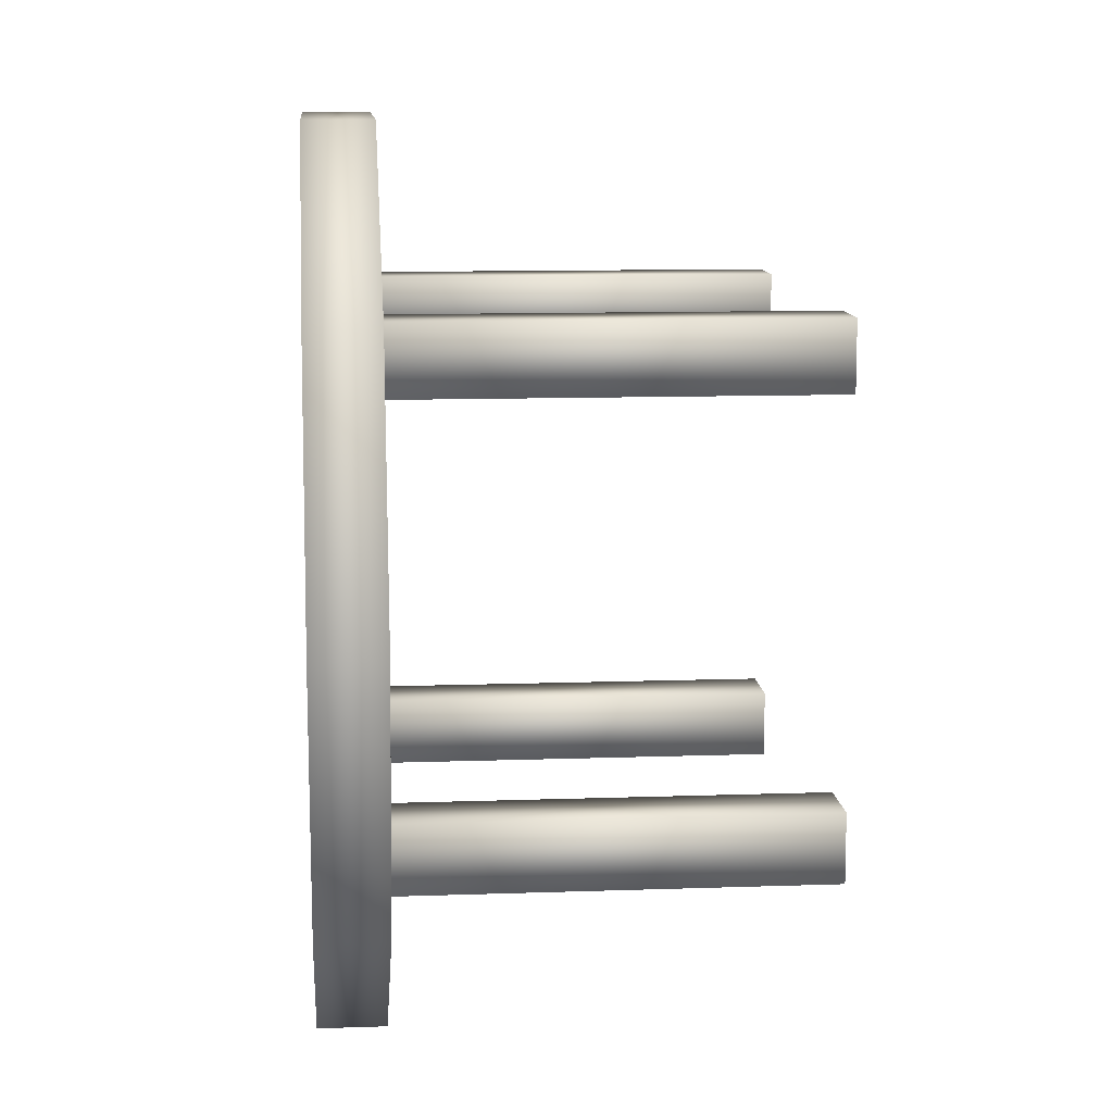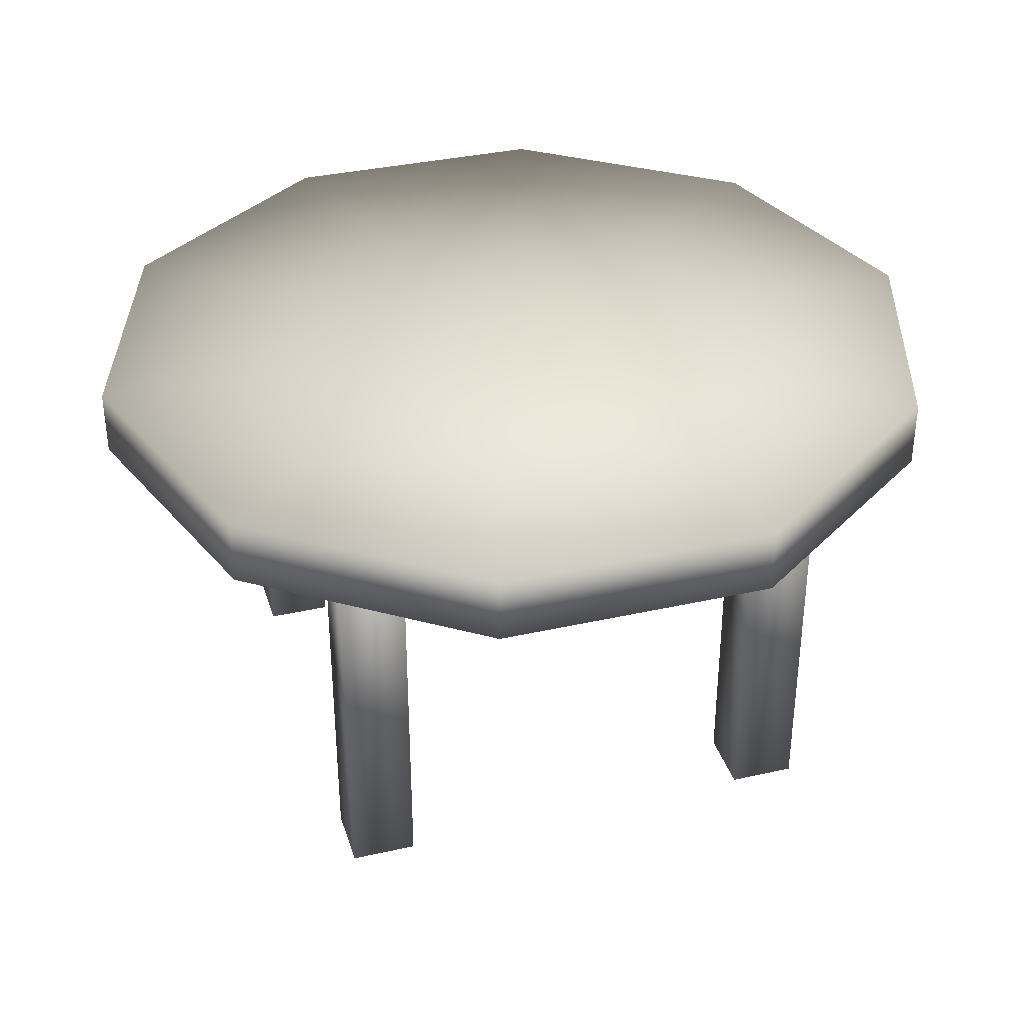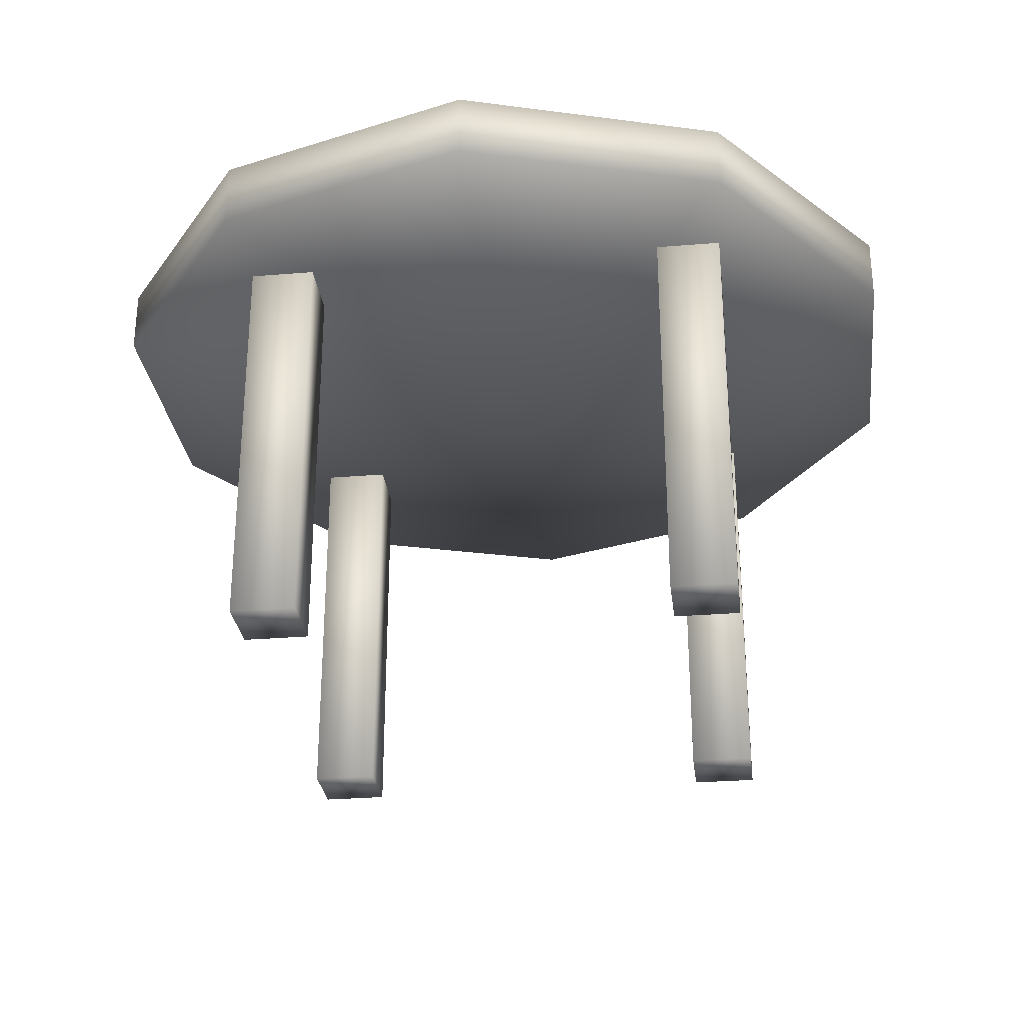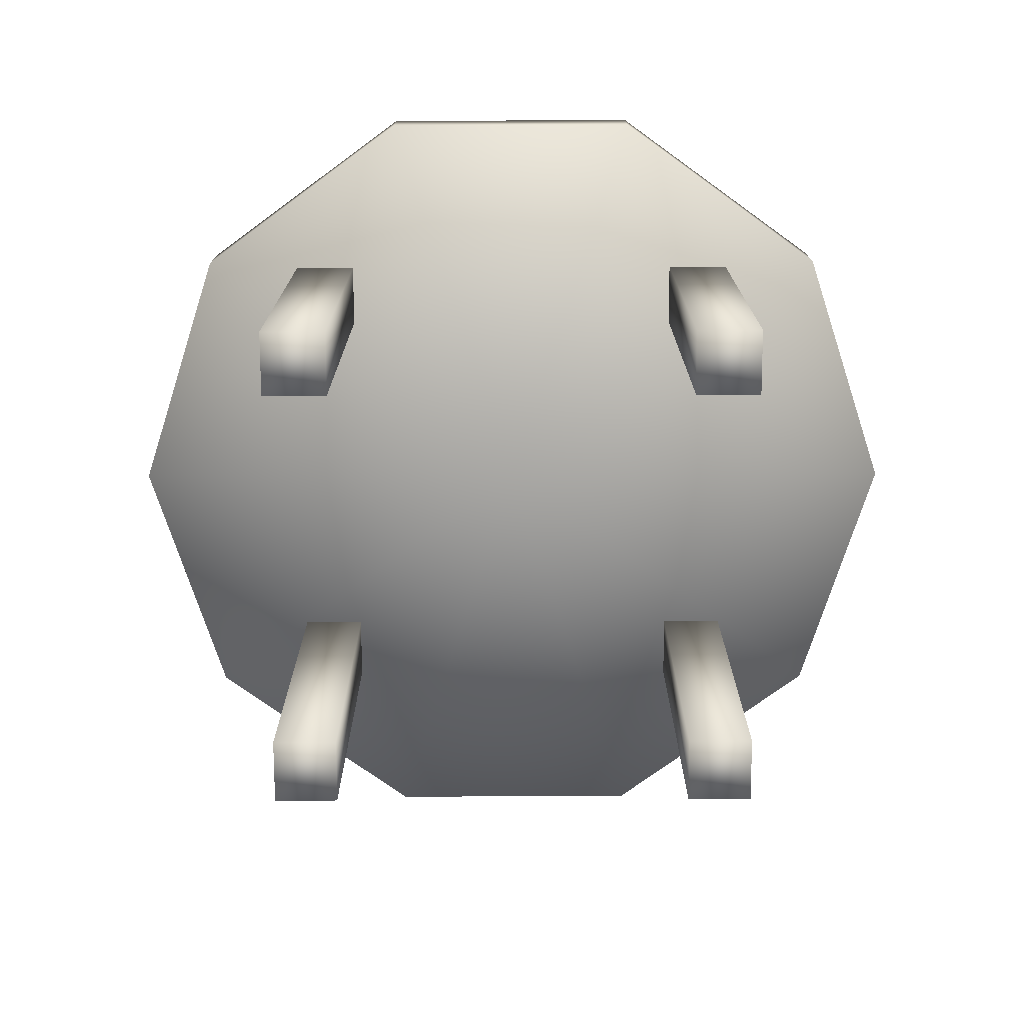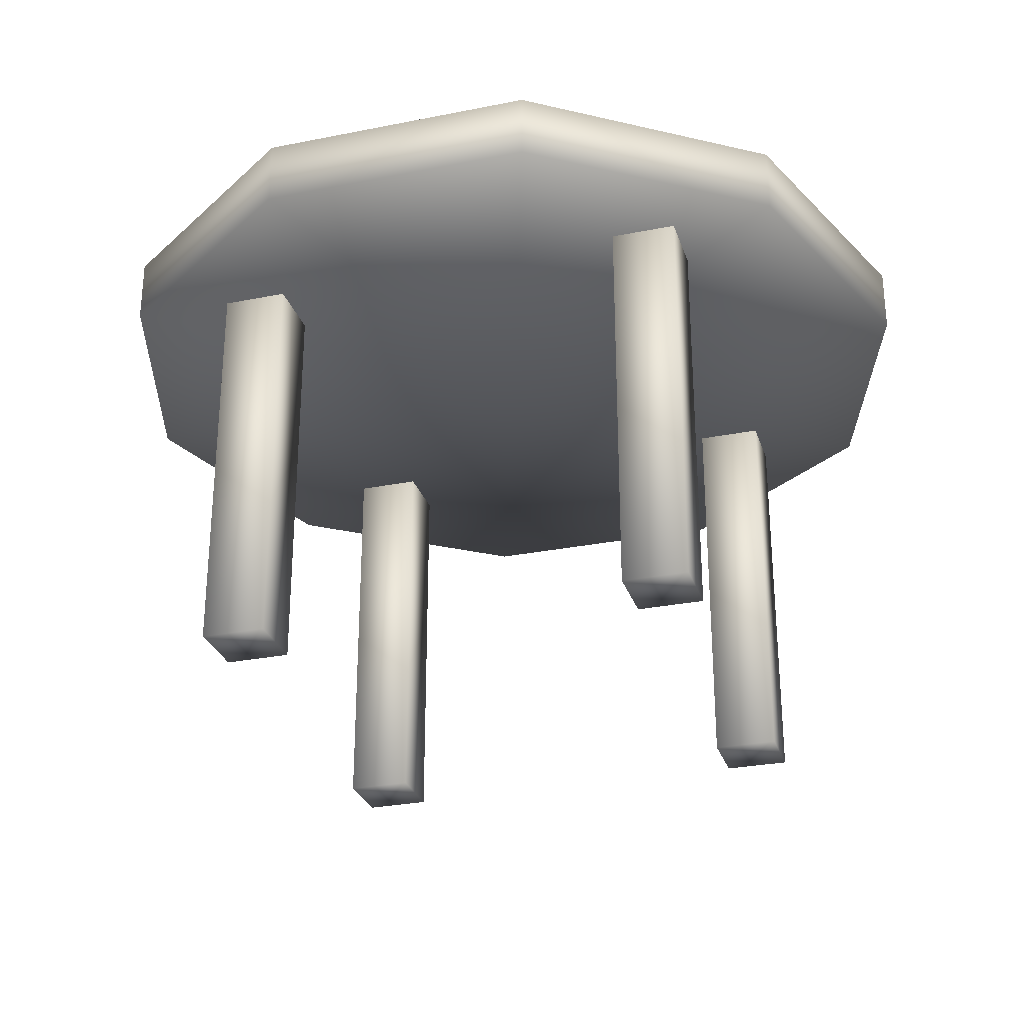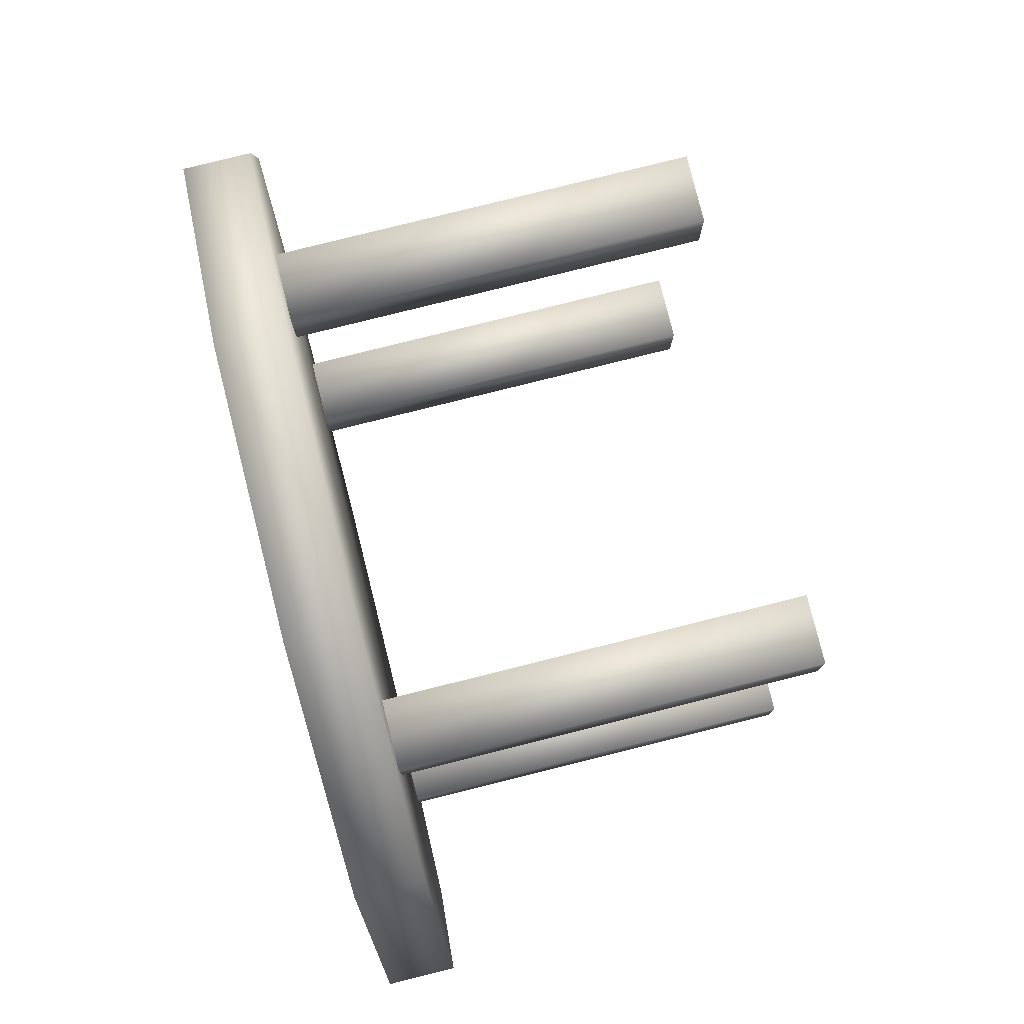
<metadata>
{"format":"obj","ext":"obj","renderer":"f3d","projection":"perspective","resolution":1024,"background":"white","views":[{"elev":11.0,"azim":-95.0,"up":"+Z"},{"elev":35.7,"azim":-16.5,"up":"+Y"},{"elev":-29.2,"azim":-83.0,"up":"+Y"},{"elev":-74.7,"azim":-179.8,"up":"+Y"},{"elev":-28.5,"azim":-163.3,"up":"+Y"},{"elev":79.8,"azim":-104.0,"up":"+Z"}]}
</metadata>
<code>
v 0.8843 0.5356 0.756
v 0.8843 0.4644 0.756
v 0.5 0.4644 0.4768
v 0.5 0.5356 0.4768
v 0.6468 0.5356 0.9285
v 0.6468 0.4644 0.9285
v 0.3532 0.5356 0.9285
v 0.3532 0.4644 0.9285
v 0.1157 0.5356 0.756
v 0.1157 0.4644 0.756
v 0.025 0.5356 0.4768
v 0.025 0.4644 0.4768
v 0.1157 0.5356 0.1976
v 0.1157 0.4644 0.1976
v 0.3532 0.5356 0.025
v 0.3532 0.4644 0.025
v 0.6468 0.5356 0.025
v 0.6468 0.4644 0.025
v 0.8843 0.5356 0.1976
v 0.8843 0.4644 0.1976
v 0.975 0.5356 0.4768
v 0.975 0.4644 0.4768
v 0.7019 0.025 0.6786
v 0.7731 0.025 0.6786
v 0.7731 0.5 0.6786
v 0.7019 0.5 0.6786
v 0.7019 0.025 0.7499
v 0.7731 0.025 0.7499
v 0.7731 0.5 0.7499
v 0.7019 0.5 0.7499
v 0.2269 0.025 0.6786
v 0.2981 0.025 0.6786
v 0.2981 0.5 0.6786
v 0.2269 0.5 0.6786
v 0.2269 0.025 0.7499
v 0.2981 0.025 0.7499
v 0.2981 0.5 0.7499
v 0.2269 0.5 0.7499
v 0.2269 0.025 0.2036
v 0.2981 0.025 0.2036
v 0.2981 0.5 0.2036
v 0.2269 0.5 0.2036
v 0.2269 0.025 0.2749
v 0.2981 0.025 0.2749
v 0.2981 0.5 0.2749
v 0.2269 0.5 0.2749
v 0.7019 0.025 0.2036
v 0.7731 0.025 0.2036
v 0.7731 0.5 0.2036
v 0.7019 0.5 0.2036
v 0.7019 0.025 0.2749
v 0.7731 0.025 0.2749
v 0.7731 0.5 0.2749
v 0.7019 0.5 0.2749
f 21 1 22
f 1 2 22
f 3 22 2
f 4 1 21
f 1 5 2
f 5 6 2
f 3 2 6
f 4 5 1
f 5 7 6
f 7 8 6
f 3 6 8
f 4 7 5
f 7 9 8
f 9 10 8
f 3 8 10
f 4 9 7
f 9 11 10
f 11 12 10
f 3 10 12
f 4 11 9
f 11 13 12
f 13 14 12
f 3 12 14
f 4 13 11
f 13 15 14
f 15 16 14
f 3 14 16
f 4 15 13
f 15 17 16
f 17 18 16
f 3 16 18
f 4 17 15
f 17 19 18
f 19 20 18
f 3 18 20
f 4 19 17
f 19 21 20
f 21 22 20
f 3 20 22
f 4 21 19
f 23 26 24
f 24 26 25
f 23 28 27
f 23 24 28
f 23 27 26
f 26 27 30
f 26 30 29
f 26 29 25
f 24 29 28
f 24 25 29
f 28 30 27
f 28 29 30
f 31 34 32
f 32 34 33
f 31 36 35
f 31 32 36
f 31 35 34
f 34 35 38
f 34 38 37
f 34 37 33
f 32 37 36
f 32 33 37
f 36 38 35
f 36 37 38
f 39 42 40
f 40 42 41
f 39 44 43
f 39 40 44
f 39 43 42
f 42 43 46
f 42 46 45
f 42 45 41
f 40 45 44
f 40 41 45
f 44 46 43
f 44 45 46
f 47 50 48
f 48 50 49
f 47 52 51
f 47 48 52
f 47 51 50
f 50 51 54
f 50 54 53
f 50 53 49
f 48 53 52
f 48 49 53
f 52 54 51
f 52 53 54

</code>
